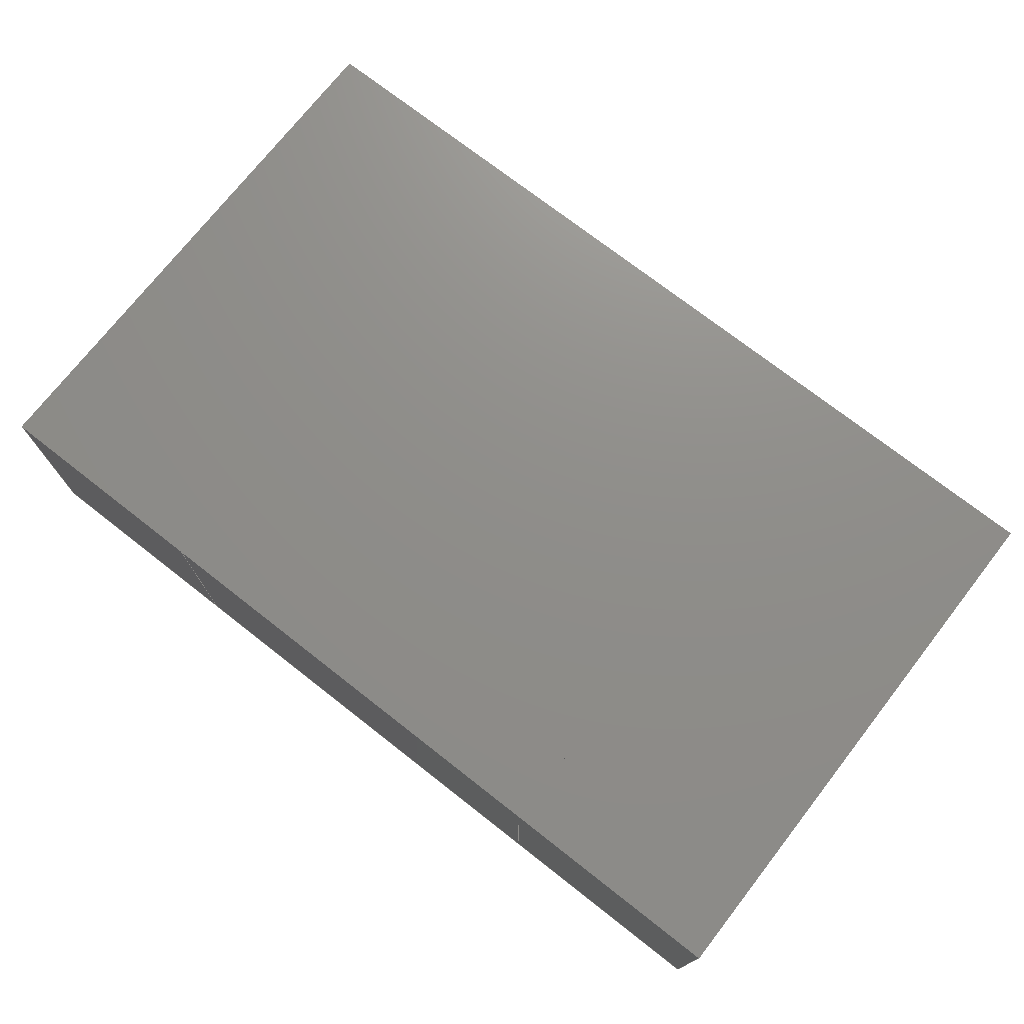
<metadata>
{"format":"step","ext":"stp","renderer":"f3d","projection":"perspective","resolution":1024,"background":"white","views":[{"elev":73.7,"azim":38.0,"up":"+Z"}]}
</metadata>
<code>
ISO-10303-21;
DATA;
#1=(NAMED_UNIT(*)PLANE_ANGLE_UNIT()SI_UNIT($,.RADIAN.));
#2=DIMENSIONAL_EXPONENTS(0,0,0,0,0,0,0);
#3=PLANE_ANGLE_MEASURE_WITH_UNIT(PLANE_ANGLE_MEASURE(0.01745),#1);
#4=(CONVERSION_BASED_UNIT('DEGREE',#3)NAMED_UNIT(#2)PLANE_ANGLE_UNIT());
#5=(NAMED_UNIT(*)SI_UNIT($,.STERADIAN.)SOLID_ANGLE_UNIT());
#6=(LENGTH_UNIT()NAMED_UNIT(*)SI_UNIT(.MILLI.,.METRE.));
#7=UNCERTAINTY_MEASURE_WITH_UNIT(LENGTH_MEASURE(1e-06),#6,'DISTANCE_ACCURACY_VALUE','');
#8=(GEOMETRIC_REPRESENTATION_CONTEXT(3)GLOBAL_UNCERTAINTY_ASSIGNED_CONTEXT((#7))GLOBAL_UNIT_ASSIGNED_CONTEXT((#4,#5,#6))REPRESENTATION_CONTEXT('None','None'));
#9=APPLICATION_CONTEXT('automotive design');
#10=APPLICATION_PROTOCOL_DEFINITION('DRAFT_INTERNATIONAL_STANDARD','automotive_design',1998,#9);
#11=PRODUCT_CONTEXT('3D Mechanical Parts',#9,'mechanical');
#12=PRODUCT('Product','Product','',(#11));
#13=PRODUCT_RELATED_PRODUCT_CATEGORY('part',$,(#12));
#14=PRODUCT_CATEGORY('part',$);
#15=PERSON('1','Design','Joe',$,$,$);
#16=ORGANIZATION($,'None','None');
#17=PERSON_AND_ORGANIZATION(#15,#16);
#18=PERSON_AND_ORGANIZATION_ROLE('design_owner');
#19=APPLIED_PERSON_AND_ORGANIZATION_ASSIGNMENT(#17,#18,(#12));
#20=PRODUCT_DEFINITION_FORMATION_WITH_SPECIFIED_SOURCE('None','',#12,.BOUGHT.);
#21=PERSON('2','Creator','Joe',$,$,$);
#22=ORGANIZATION($,'None','None');
#23=PERSON_AND_ORGANIZATION(#21,#22);
#24=PERSON_AND_ORGANIZATION_ROLE('creator');
#25=APPLIED_PERSON_AND_ORGANIZATION_ASSIGNMENT(#23,#24,(#20));
#26=PERSON('3','Supplier','Joe',$,$,$);
#27=ORGANIZATION($,'None','None');
#28=PERSON_AND_ORGANIZATION(#26,#27);
#29=PERSON_AND_ORGANIZATION_ROLE('design_supplier');
#30=APPLIED_PERSON_AND_ORGANIZATION_ASSIGNMENT(#28,#29,(#20));
#31=PRODUCT_DEFINITION_CONTEXT('part definition',#9,'design');
#32=PRODUCT_DEFINITION('None','',#20,#31);
#33=PERSON('4','Creator','Joe',$,$,$);
#34=ORGANIZATION($,'None','None');
#35=PERSON_AND_ORGANIZATION(#33,#34);
#36=PERSON_AND_ORGANIZATION_ROLE('creator');
#37=APPLIED_PERSON_AND_ORGANIZATION_ASSIGNMENT(#35,#36,(#32));
#38=CARTESIAN_POINT('NONE',(0,0,0));
#39=DIRECTION('NONE',(0,0,1));
#40=DIRECTION('NONE',(1,0,0));
#41=AXIS2_PLACEMENT_3D('NONE',#38,#39,#40);
#42=SHAPE_REPRESENTATION('SR1',(#41),#8);
#43=PRODUCT_DEFINITION_SHAPE('PDS1','Test Part',#32);
#44=SHAPE_DEFINITION_REPRESENTATION(#43,#42);
#45=CARTESIAN_POINT('',(-1.1,0.675,0));
#46=DIRECTION('',(0,1,0));
#47=DIRECTION('',(0,0,1));
#48=AXIS2_PLACEMENT_3D('',#45,#46,#47);
#49=PLANE('',#48);
#50=CARTESIAN_POINT('',(-1.1,0.675,0.6));
#51=VERTEX_POINT('',#50);
#52=CARTESIAN_POINT('',(-0.55,0.675,0.6));
#53=VERTEX_POINT('',#52);
#54=CARTESIAN_POINT('',(-1.1,0.675,0.6));
#55=DIRECTION('',(1,0,0));
#56=VECTOR('',#55,0.55);
#57=LINE('',#54,#56);
#58=EDGE_CURVE('',#51,#53,#57,.T.);
#59=ORIENTED_EDGE('',*,*,#58,.T.);
#60=CARTESIAN_POINT('',(-0.55,0.675,0));
#61=VERTEX_POINT('',#60);
#62=CARTESIAN_POINT('',(-0.55,0.675,0));
#63=DIRECTION('',(0,0,1));
#64=VECTOR('',#63,0.6);
#65=LINE('',#62,#64);
#66=EDGE_CURVE('',#61,#53,#65,.T.);
#67=ORIENTED_EDGE('',*,*,#66,.F.);
#68=CARTESIAN_POINT('',(-1.1,0.675,0));
#69=VERTEX_POINT('',#68);
#70=CARTESIAN_POINT('',(-1.1,0.675,0));
#71=DIRECTION('',(1,0,0));
#72=VECTOR('',#71,0.55);
#73=LINE('',#70,#72);
#74=EDGE_CURVE('',#69,#61,#73,.T.);
#75=ORIENTED_EDGE('',*,*,#74,.F.);
#76=CARTESIAN_POINT('',(-1.1,0.675,0));
#77=DIRECTION('',(0,0,1));
#78=VECTOR('',#77,0.6);
#79=LINE('',#76,#78);
#80=EDGE_CURVE('',#69,#51,#79,.T.);
#81=ORIENTED_EDGE('',*,*,#80,.T.);
#82=EDGE_LOOP('',(#59,#67,#75,#81));
#83=FACE_OUTER_BOUND('',#82,.T.);
#84=ADVANCED_FACE('',(#83),#49,.T.);
#85=CARTESIAN_POINT('',(-0.55,0.675,0));
#86=DIRECTION('',(1,0,0));
#87=DIRECTION('',(0,0,-1));
#88=AXIS2_PLACEMENT_3D('',#85,#86,#87);
#89=PLANE('',#88);
#90=CARTESIAN_POINT('',(-0.55,-0.675,0.6));
#91=VERTEX_POINT('',#90);
#92=CARTESIAN_POINT('',(-0.55,0.675,0.6));
#93=DIRECTION('',(0,-1,0));
#94=VECTOR('',#93,1.35);
#95=LINE('',#92,#94);
#96=EDGE_CURVE('',#53,#91,#95,.T.);
#97=ORIENTED_EDGE('',*,*,#96,.T.);
#98=CARTESIAN_POINT('',(-0.55,-0.675,0));
#99=VERTEX_POINT('',#98);
#100=CARTESIAN_POINT('',(-0.55,-0.675,0));
#101=DIRECTION('',(0,0,1));
#102=VECTOR('',#101,0.6);
#103=LINE('',#100,#102);
#104=EDGE_CURVE('',#99,#91,#103,.T.);
#105=ORIENTED_EDGE('',*,*,#104,.F.);
#106=CARTESIAN_POINT('',(-0.55,0.675,0));
#107=DIRECTION('',(0,-1,0));
#108=VECTOR('',#107,1.35);
#109=LINE('',#106,#108);
#110=EDGE_CURVE('',#61,#99,#109,.T.);
#111=ORIENTED_EDGE('',*,*,#110,.F.);
#112=ORIENTED_EDGE('',*,*,#66,.T.);
#113=EDGE_LOOP('',(#97,#105,#111,#112));
#114=FACE_OUTER_BOUND('',#113,.T.);
#115=ADVANCED_FACE('',(#114),#89,.T.);
#116=CARTESIAN_POINT('',(-0.55,-0.675,0));
#117=DIRECTION('',(0,-1,0));
#118=DIRECTION('',(0,0,-1));
#119=AXIS2_PLACEMENT_3D('',#116,#117,#118);
#120=PLANE('',#119);
#121=CARTESIAN_POINT('',(-1.1,-0.675,0.6));
#122=VERTEX_POINT('',#121);
#123=CARTESIAN_POINT('',(-0.55,-0.675,0.6));
#124=DIRECTION('',(-1,0,0));
#125=VECTOR('',#124,0.55);
#126=LINE('',#123,#125);
#127=EDGE_CURVE('',#91,#122,#126,.T.);
#128=ORIENTED_EDGE('',*,*,#127,.T.);
#129=CARTESIAN_POINT('',(-1.1,-0.675,0));
#130=VERTEX_POINT('',#129);
#131=CARTESIAN_POINT('',(-1.1,-0.675,0));
#132=DIRECTION('',(0,0,1));
#133=VECTOR('',#132,0.6);
#134=LINE('',#131,#133);
#135=EDGE_CURVE('',#130,#122,#134,.T.);
#136=ORIENTED_EDGE('',*,*,#135,.F.);
#137=CARTESIAN_POINT('',(-0.55,-0.675,0));
#138=DIRECTION('',(-1,0,0));
#139=VECTOR('',#138,0.55);
#140=LINE('',#137,#139);
#141=EDGE_CURVE('',#99,#130,#140,.T.);
#142=ORIENTED_EDGE('',*,*,#141,.F.);
#143=ORIENTED_EDGE('',*,*,#104,.T.);
#144=EDGE_LOOP('',(#128,#136,#142,#143));
#145=FACE_OUTER_BOUND('',#144,.T.);
#146=ADVANCED_FACE('',(#145),#120,.T.);
#147=CARTESIAN_POINT('',(-1.1,-0.675,0));
#148=DIRECTION('',(-1,0,0));
#149=DIRECTION('',(0,0,1));
#150=AXIS2_PLACEMENT_3D('',#147,#148,#149);
#151=PLANE('',#150);
#152=CARTESIAN_POINT('',(-1.1,-0.675,0.6));
#153=DIRECTION('',(0,1,0));
#154=VECTOR('',#153,1.35);
#155=LINE('',#152,#154);
#156=EDGE_CURVE('',#122,#51,#155,.T.);
#157=ORIENTED_EDGE('',*,*,#156,.T.);
#158=ORIENTED_EDGE('',*,*,#80,.F.);
#159=CARTESIAN_POINT('',(-1.1,-0.675,0));
#160=DIRECTION('',(0,1,0));
#161=VECTOR('',#160,1.35);
#162=LINE('',#159,#161);
#163=EDGE_CURVE('',#130,#69,#162,.T.);
#164=ORIENTED_EDGE('',*,*,#163,.F.);
#165=ORIENTED_EDGE('',*,*,#135,.T.);
#166=EDGE_LOOP('',(#157,#158,#164,#165));
#167=FACE_OUTER_BOUND('',#166,.T.);
#168=ADVANCED_FACE('',(#167),#151,.T.);
#169=CARTESIAN_POINT('',(-0.825,1.11e-16,0.6));
#170=DIRECTION('',(0,0,1));
#171=DIRECTION('',(1,0,0));
#172=AXIS2_PLACEMENT_3D('',#169,#170,#171);
#173=PLANE('',#172);
#174=ORIENTED_EDGE('',*,*,#58,.F.);
#175=ORIENTED_EDGE('',*,*,#156,.F.);
#176=ORIENTED_EDGE('',*,*,#127,.F.);
#177=ORIENTED_EDGE('',*,*,#96,.F.);
#178=EDGE_LOOP('',(#174,#175,#176,#177));
#179=FACE_OUTER_BOUND('',#178,.T.);
#180=ADVANCED_FACE('',(#179),#173,.T.);
#181=CARTESIAN_POINT('',(-0.825,1.11e-16,0));
#182=DIRECTION('',(0,0,1));
#183=DIRECTION('',(1,0,0));
#184=AXIS2_PLACEMENT_3D('',#181,#182,#183);
#185=PLANE('',#184);
#186=ORIENTED_EDGE('',*,*,#163,.T.);
#187=ORIENTED_EDGE('',*,*,#74,.T.);
#188=ORIENTED_EDGE('',*,*,#110,.T.);
#189=ORIENTED_EDGE('',*,*,#141,.T.);
#190=EDGE_LOOP('',(#186,#187,#188,#189));
#191=FACE_OUTER_BOUND('',#190,.T.);
#192=ADVANCED_FACE('',(#191),#185,.F.);
#193=CLOSED_SHELL('',(#84,#115,#146,#168,#180,#192));
#194=MANIFOLD_SOLID_BREP('42C',#193);
#195=COLOUR_RGB('254',0.866,0.866,0.866);
#196=SURFACE_STYLE_USAGE(.BOTH.,#197);
#197=SURFACE_SIDE_STYLE('NONE',(#198));
#198=SURFACE_STYLE_FILL_AREA(#199);
#199=FILL_AREA_STYLE('NONE',(#200));
#200=FILL_AREA_STYLE_COLOUR('NONE',#195);
#201=PRESENTATION_STYLE_ASSIGNMENT((#196));
#202=STYLED_ITEM('NONE',(#201),#194);
#203=MECHANICAL_DESIGN_GEOMETRIC_PRESENTATION_REPRESENTATION('NONE',(#202,#355,#513),#8);
#204=PRESENTATION_LAYER_ASSIGNMENT('3D','None',(#194,#354,#505));
#205=CARTESIAN_POINT('',(0.55,0.675,0));
#206=DIRECTION('',(0,1,0));
#207=DIRECTION('',(0,0,1));
#208=AXIS2_PLACEMENT_3D('',#205,#206,#207);
#209=PLANE('',#208);
#210=CARTESIAN_POINT('',(0.55,0.675,0.6));
#211=VERTEX_POINT('',#210);
#212=CARTESIAN_POINT('',(1.1,0.675,0.6));
#213=VERTEX_POINT('',#212);
#214=CARTESIAN_POINT('',(0.55,0.675,0.6));
#215=DIRECTION('',(1,0,0));
#216=VECTOR('',#215,0.55);
#217=LINE('',#214,#216);
#218=EDGE_CURVE('',#211,#213,#217,.T.);
#219=ORIENTED_EDGE('',*,*,#218,.T.);
#220=CARTESIAN_POINT('',(1.1,0.675,0));
#221=VERTEX_POINT('',#220);
#222=CARTESIAN_POINT('',(1.1,0.675,0));
#223=DIRECTION('',(0,0,1));
#224=VECTOR('',#223,0.6);
#225=LINE('',#222,#224);
#226=EDGE_CURVE('',#221,#213,#225,.T.);
#227=ORIENTED_EDGE('',*,*,#226,.F.);
#228=CARTESIAN_POINT('',(0.55,0.675,0));
#229=VERTEX_POINT('',#228);
#230=CARTESIAN_POINT('',(0.55,0.675,0));
#231=DIRECTION('',(1,0,0));
#232=VECTOR('',#231,0.55);
#233=LINE('',#230,#232);
#234=EDGE_CURVE('',#229,#221,#233,.T.);
#235=ORIENTED_EDGE('',*,*,#234,.F.);
#236=CARTESIAN_POINT('',(0.55,0.675,0));
#237=DIRECTION('',(0,0,1));
#238=VECTOR('',#237,0.6);
#239=LINE('',#236,#238);
#240=EDGE_CURVE('',#229,#211,#239,.T.);
#241=ORIENTED_EDGE('',*,*,#240,.T.);
#242=EDGE_LOOP('',(#219,#227,#235,#241));
#243=FACE_OUTER_BOUND('',#242,.T.);
#244=ADVANCED_FACE('',(#243),#209,.T.);
#245=CARTESIAN_POINT('',(1.1,0.675,0));
#246=DIRECTION('',(1,0,0));
#247=DIRECTION('',(0,0,-1));
#248=AXIS2_PLACEMENT_3D('',#245,#246,#247);
#249=PLANE('',#248);
#250=CARTESIAN_POINT('',(1.1,-0.675,0.6));
#251=VERTEX_POINT('',#250);
#252=CARTESIAN_POINT('',(1.1,0.675,0.6));
#253=DIRECTION('',(0,-1,0));
#254=VECTOR('',#253,1.35);
#255=LINE('',#252,#254);
#256=EDGE_CURVE('',#213,#251,#255,.T.);
#257=ORIENTED_EDGE('',*,*,#256,.T.);
#258=CARTESIAN_POINT('',(1.1,-0.675,0));
#259=VERTEX_POINT('',#258);
#260=CARTESIAN_POINT('',(1.1,-0.675,0));
#261=DIRECTION('',(0,0,1));
#262=VECTOR('',#261,0.6);
#263=LINE('',#260,#262);
#264=EDGE_CURVE('',#259,#251,#263,.T.);
#265=ORIENTED_EDGE('',*,*,#264,.F.);
#266=CARTESIAN_POINT('',(1.1,0.675,0));
#267=DIRECTION('',(0,-1,0));
#268=VECTOR('',#267,1.35);
#269=LINE('',#266,#268);
#270=EDGE_CURVE('',#221,#259,#269,.T.);
#271=ORIENTED_EDGE('',*,*,#270,.F.);
#272=ORIENTED_EDGE('',*,*,#226,.T.);
#273=EDGE_LOOP('',(#257,#265,#271,#272));
#274=FACE_OUTER_BOUND('',#273,.T.);
#275=ADVANCED_FACE('',(#274),#249,.T.);
#276=CARTESIAN_POINT('',(1.1,-0.675,0));
#277=DIRECTION('',(0,-1,0));
#278=DIRECTION('',(0,0,-1));
#279=AXIS2_PLACEMENT_3D('',#276,#277,#278);
#280=PLANE('',#279);
#281=CARTESIAN_POINT('',(0.55,-0.675,0.6));
#282=VERTEX_POINT('',#281);
#283=CARTESIAN_POINT('',(1.1,-0.675,0.6));
#284=DIRECTION('',(-1,0,0));
#285=VECTOR('',#284,0.55);
#286=LINE('',#283,#285);
#287=EDGE_CURVE('',#251,#282,#286,.T.);
#288=ORIENTED_EDGE('',*,*,#287,.T.);
#289=CARTESIAN_POINT('',(0.55,-0.675,0));
#290=VERTEX_POINT('',#289);
#291=CARTESIAN_POINT('',(0.55,-0.675,0));
#292=DIRECTION('',(0,0,1));
#293=VECTOR('',#292,0.6);
#294=LINE('',#291,#293);
#295=EDGE_CURVE('',#290,#282,#294,.T.);
#296=ORIENTED_EDGE('',*,*,#295,.F.);
#297=CARTESIAN_POINT('',(1.1,-0.675,0));
#298=DIRECTION('',(-1,0,0));
#299=VECTOR('',#298,0.55);
#300=LINE('',#297,#299);
#301=EDGE_CURVE('',#259,#290,#300,.T.);
#302=ORIENTED_EDGE('',*,*,#301,.F.);
#303=ORIENTED_EDGE('',*,*,#264,.T.);
#304=EDGE_LOOP('',(#288,#296,#302,#303));
#305=FACE_OUTER_BOUND('',#304,.T.);
#306=ADVANCED_FACE('',(#305),#280,.T.);
#307=CARTESIAN_POINT('',(0.55,-0.675,0));
#308=DIRECTION('',(-1,0,0));
#309=DIRECTION('',(0,0,1));
#310=AXIS2_PLACEMENT_3D('',#307,#308,#309);
#311=PLANE('',#310);
#312=CARTESIAN_POINT('',(0.55,-0.675,0.6));
#313=DIRECTION('',(0,1,0));
#314=VECTOR('',#313,1.35);
#315=LINE('',#312,#314);
#316=EDGE_CURVE('',#282,#211,#315,.T.);
#317=ORIENTED_EDGE('',*,*,#316,.T.);
#318=ORIENTED_EDGE('',*,*,#240,.F.);
#319=CARTESIAN_POINT('',(0.55,-0.675,0));
#320=DIRECTION('',(0,1,0));
#321=VECTOR('',#320,1.35);
#322=LINE('',#319,#321);
#323=EDGE_CURVE('',#290,#229,#322,.T.);
#324=ORIENTED_EDGE('',*,*,#323,.F.);
#325=ORIENTED_EDGE('',*,*,#295,.T.);
#326=EDGE_LOOP('',(#317,#318,#324,#325));
#327=FACE_OUTER_BOUND('',#326,.T.);
#328=ADVANCED_FACE('',(#327),#311,.T.);
#329=CARTESIAN_POINT('',(0.825,-1.11e-16,0.6));
#330=DIRECTION('',(0,0,1));
#331=DIRECTION('',(1,0,0));
#332=AXIS2_PLACEMENT_3D('',#329,#330,#331);
#333=PLANE('',#332);
#334=ORIENTED_EDGE('',*,*,#218,.F.);
#335=ORIENTED_EDGE('',*,*,#316,.F.);
#336=ORIENTED_EDGE('',*,*,#287,.F.);
#337=ORIENTED_EDGE('',*,*,#256,.F.);
#338=EDGE_LOOP('',(#334,#335,#336,#337));
#339=FACE_OUTER_BOUND('',#338,.T.);
#340=ADVANCED_FACE('',(#339),#333,.T.);
#341=CARTESIAN_POINT('',(0.825,-1.11e-16,0));
#342=DIRECTION('',(0,0,1));
#343=DIRECTION('',(1,0,0));
#344=AXIS2_PLACEMENT_3D('',#341,#342,#343);
#345=PLANE('',#344);
#346=ORIENTED_EDGE('',*,*,#323,.T.);
#347=ORIENTED_EDGE('',*,*,#234,.T.);
#348=ORIENTED_EDGE('',*,*,#270,.T.);
#349=ORIENTED_EDGE('',*,*,#301,.T.);
#350=EDGE_LOOP('',(#346,#347,#348,#349));
#351=FACE_OUTER_BOUND('',#350,.T.);
#352=ADVANCED_FACE('',(#351),#345,.F.);
#353=CLOSED_SHELL('',(#244,#275,#306,#328,#340,#352));
#354=MANIFOLD_SOLID_BREP('42B',#353);
#355=STYLED_ITEM('NONE',(#201),#354);
#356=CARTESIAN_POINT('',(0.55,0.675,0));
#357=DIRECTION('',(1,0,0));
#358=DIRECTION('',(0,0,-1));
#359=AXIS2_PLACEMENT_3D('',#356,#357,#358);
#360=PLANE('',#359);
#361=CARTESIAN_POINT('',(0.55,0.675,0.6));
#362=VERTEX_POINT('',#361);
#363=CARTESIAN_POINT('',(0.55,-0.675,0.6));
#364=VERTEX_POINT('',#363);
#365=CARTESIAN_POINT('',(0.55,0.675,0.6));
#366=DIRECTION('',(0,-1,0));
#367=VECTOR('',#366,1.35);
#368=LINE('',#365,#367);
#369=EDGE_CURVE('',#362,#364,#368,.T.);
#370=ORIENTED_EDGE('',*,*,#369,.T.);
#371=CARTESIAN_POINT('',(0.55,-0.675,0));
#372=VERTEX_POINT('',#371);
#373=CARTESIAN_POINT('',(0.55,-0.675,0));
#374=DIRECTION('',(0,0,1));
#375=VECTOR('',#374,0.6);
#376=LINE('',#373,#375);
#377=EDGE_CURVE('',#372,#364,#376,.T.);
#378=ORIENTED_EDGE('',*,*,#377,.F.);
#379=CARTESIAN_POINT('',(0.55,0.675,0));
#380=VERTEX_POINT('',#379);
#381=CARTESIAN_POINT('',(0.55,-0.675,0));
#382=DIRECTION('',(0,1,0));
#383=VECTOR('',#382,1.35);
#384=LINE('',#381,#383);
#385=EDGE_CURVE('',#372,#380,#384,.T.);
#386=ORIENTED_EDGE('',*,*,#385,.T.);
#387=CARTESIAN_POINT('',(0.55,0.675,0));
#388=DIRECTION('',(0,0,1));
#389=VECTOR('',#388,0.6);
#390=LINE('',#387,#389);
#391=EDGE_CURVE('',#380,#362,#390,.T.);
#392=ORIENTED_EDGE('',*,*,#391,.T.);
#393=EDGE_LOOP('',(#370,#378,#386,#392));
#394=FACE_OUTER_BOUND('',#393,.T.);
#395=ADVANCED_FACE('',(#394),#360,.T.);
#396=CARTESIAN_POINT('',(0.55,-0.675,0));
#397=DIRECTION('',(0,-1,0));
#398=DIRECTION('',(0,0,-1));
#399=AXIS2_PLACEMENT_3D('',#396,#397,#398);
#400=PLANE('',#399);
#401=CARTESIAN_POINT('',(-0.55,-0.675,0.6));
#402=VERTEX_POINT('',#401);
#403=CARTESIAN_POINT('',(0.55,-0.675,0.6));
#404=DIRECTION('',(-1,0,0));
#405=VECTOR('',#404,1.1);
#406=LINE('',#403,#405);
#407=EDGE_CURVE('',#364,#402,#406,.T.);
#408=ORIENTED_EDGE('',*,*,#407,.T.);
#409=CARTESIAN_POINT('',(-0.55,-0.675,0));
#410=VERTEX_POINT('',#409);
#411=CARTESIAN_POINT('',(-0.55,-0.675,0));
#412=DIRECTION('',(0,0,1));
#413=VECTOR('',#412,0.6);
#414=LINE('',#411,#413);
#415=EDGE_CURVE('',#410,#402,#414,.T.);
#416=ORIENTED_EDGE('',*,*,#415,.F.);
#417=CARTESIAN_POINT('',(-0.55,-0.675,0));
#418=DIRECTION('',(1,0,0));
#419=VECTOR('',#418,1.1);
#420=LINE('',#417,#419);
#421=EDGE_CURVE('',#410,#372,#420,.T.);
#422=ORIENTED_EDGE('',*,*,#421,.T.);
#423=ORIENTED_EDGE('',*,*,#377,.T.);
#424=EDGE_LOOP('',(#408,#416,#422,#423));
#425=FACE_OUTER_BOUND('',#424,.T.);
#426=ADVANCED_FACE('',(#425),#400,.T.);
#427=CARTESIAN_POINT('',(-0.55,-0.675,0));
#428=DIRECTION('',(-1,0,0));
#429=DIRECTION('',(0,0,1));
#430=AXIS2_PLACEMENT_3D('',#427,#428,#429);
#431=PLANE('',#430);
#432=CARTESIAN_POINT('',(-0.55,0.675,0.6));
#433=VERTEX_POINT('',#432);
#434=CARTESIAN_POINT('',(-0.55,-0.675,0.6));
#435=DIRECTION('',(0,1,0));
#436=VECTOR('',#435,1.35);
#437=LINE('',#434,#436);
#438=EDGE_CURVE('',#402,#433,#437,.T.);
#439=ORIENTED_EDGE('',*,*,#438,.T.);
#440=CARTESIAN_POINT('',(-0.55,0.675,0));
#441=VERTEX_POINT('',#440);
#442=CARTESIAN_POINT('',(-0.55,0.675,0));
#443=DIRECTION('',(0,0,1));
#444=VECTOR('',#443,0.6);
#445=LINE('',#442,#444);
#446=EDGE_CURVE('',#441,#433,#445,.T.);
#447=ORIENTED_EDGE('',*,*,#446,.F.);
#448=CARTESIAN_POINT('',(-0.55,0.675,0));
#449=DIRECTION('',(0,-1,0));
#450=VECTOR('',#449,1.35);
#451=LINE('',#448,#450);
#452=EDGE_CURVE('',#441,#410,#451,.T.);
#453=ORIENTED_EDGE('',*,*,#452,.T.);
#454=ORIENTED_EDGE('',*,*,#415,.T.);
#455=EDGE_LOOP('',(#439,#447,#453,#454));
#456=FACE_OUTER_BOUND('',#455,.T.);
#457=ADVANCED_FACE('',(#456),#431,.T.);
#458=CARTESIAN_POINT('',(-0.55,0.675,0));
#459=DIRECTION('',(0,1,0));
#460=DIRECTION('',(0,0,1));
#461=AXIS2_PLACEMENT_3D('',#458,#459,#460);
#462=PLANE('',#461);
#463=CARTESIAN_POINT('',(-0.55,0.675,0.6));
#464=DIRECTION('',(1,0,0));
#465=VECTOR('',#464,1.1);
#466=LINE('',#463,#465);
#467=EDGE_CURVE('',#433,#362,#466,.T.);
#468=ORIENTED_EDGE('',*,*,#467,.T.);
#469=ORIENTED_EDGE('',*,*,#391,.F.);
#470=CARTESIAN_POINT('',(0.55,0.675,0));
#471=DIRECTION('',(-1,0,0));
#472=VECTOR('',#471,1.1);
#473=LINE('',#470,#472);
#474=EDGE_CURVE('',#380,#441,#473,.T.);
#475=ORIENTED_EDGE('',*,*,#474,.T.);
#476=ORIENTED_EDGE('',*,*,#446,.T.);
#477=EDGE_LOOP('',(#468,#469,#475,#476));
#478=FACE_OUTER_BOUND('',#477,.T.);
#479=ADVANCED_FACE('',(#478),#462,.T.);
#480=CARTESIAN_POINT('',(1.11e-16,0,0.6));
#481=DIRECTION('',(0,0,1));
#482=DIRECTION('',(1,0,0));
#483=AXIS2_PLACEMENT_3D('',#480,#481,#482);
#484=PLANE('',#483);
#485=ORIENTED_EDGE('',*,*,#369,.F.);
#486=ORIENTED_EDGE('',*,*,#467,.F.);
#487=ORIENTED_EDGE('',*,*,#438,.F.);
#488=ORIENTED_EDGE('',*,*,#407,.F.);
#489=EDGE_LOOP('',(#485,#486,#487,#488));
#490=FACE_OUTER_BOUND('',#489,.T.);
#491=ADVANCED_FACE('',(#490),#484,.T.);
#492=CARTESIAN_POINT('',(1.11e-16,0,0));
#493=DIRECTION('',(0,0,1));
#494=DIRECTION('',(1,0,0));
#495=AXIS2_PLACEMENT_3D('',#492,#493,#494);
#496=PLANE('',#495);
#497=ORIENTED_EDGE('',*,*,#474,.F.);
#498=ORIENTED_EDGE('',*,*,#385,.F.);
#499=ORIENTED_EDGE('',*,*,#421,.F.);
#500=ORIENTED_EDGE('',*,*,#452,.F.);
#501=EDGE_LOOP('',(#497,#498,#499,#500));
#502=FACE_OUTER_BOUND('',#501,.T.);
#503=ADVANCED_FACE('',(#502),#496,.F.);
#504=CLOSED_SHELL('',(#395,#426,#457,#479,#491,#503));
#505=MANIFOLD_SOLID_BREP('42A',#504);
#506=COLOUR_RGB('250',0.33,0.33,0.33);
#507=SURFACE_STYLE_USAGE(.BOTH.,#508);
#508=SURFACE_SIDE_STYLE('NONE',(#509));
#509=SURFACE_STYLE_FILL_AREA(#510);
#510=FILL_AREA_STYLE('NONE',(#511));
#511=FILL_AREA_STYLE_COLOUR('NONE',#506);
#512=PRESENTATION_STYLE_ASSIGNMENT((#507));
#513=STYLED_ITEM('NONE',(#512),#505);
#514=ADVANCED_BREP_SHAPE_REPRESENTATION('ABSR1',(#194,#354,#505),#8);
#515=SHAPE_REPRESENTATION_RELATIONSHIP('SRRPL1','',#514,#42);
ENDSEC;
END-ISO-10303-21;

</code>
